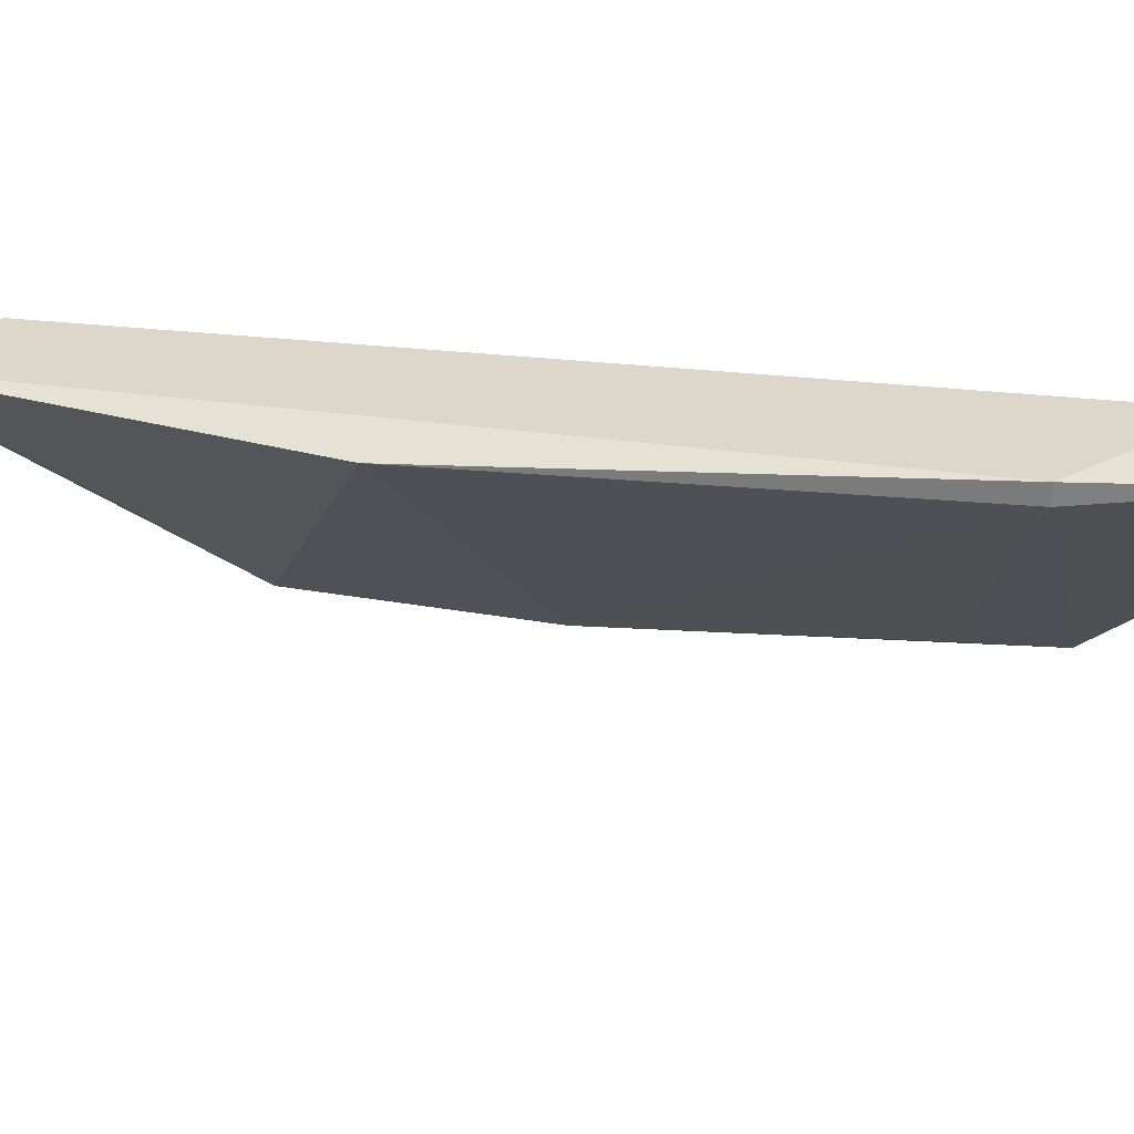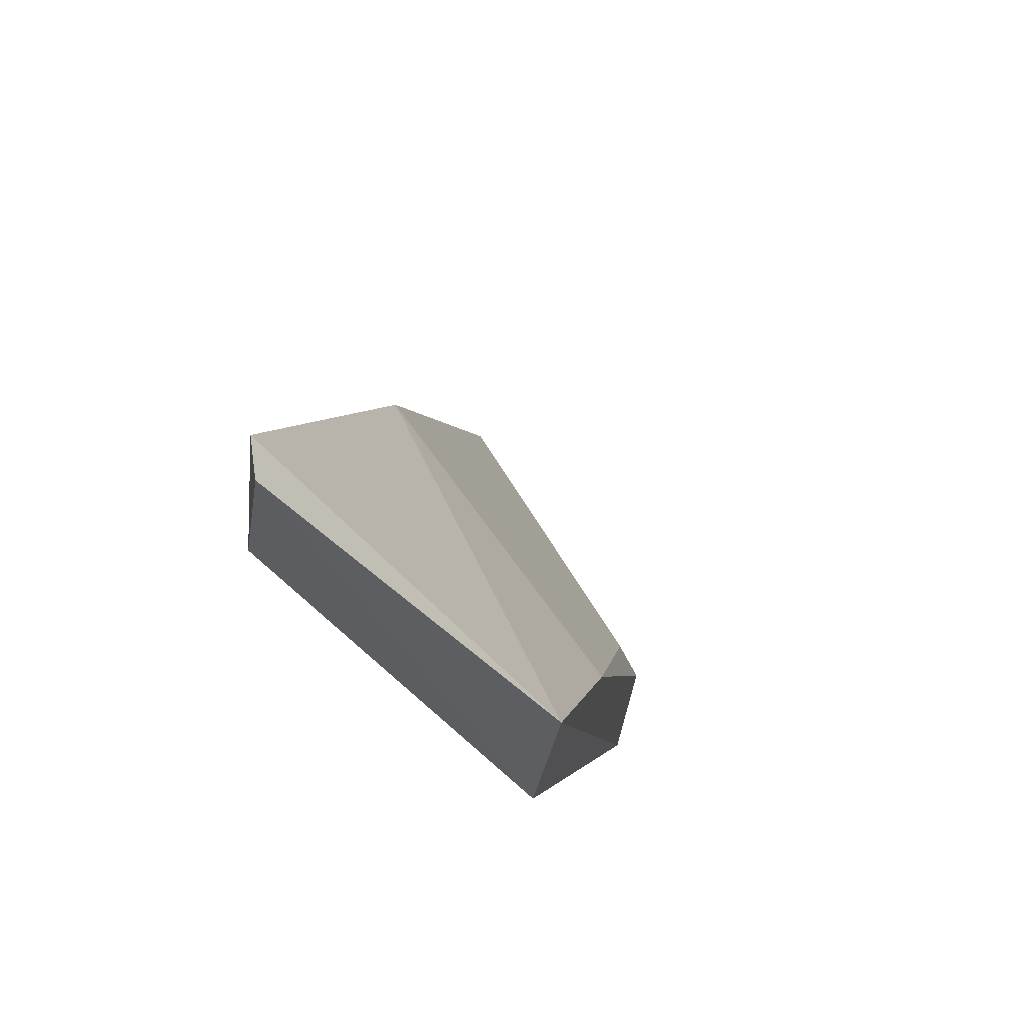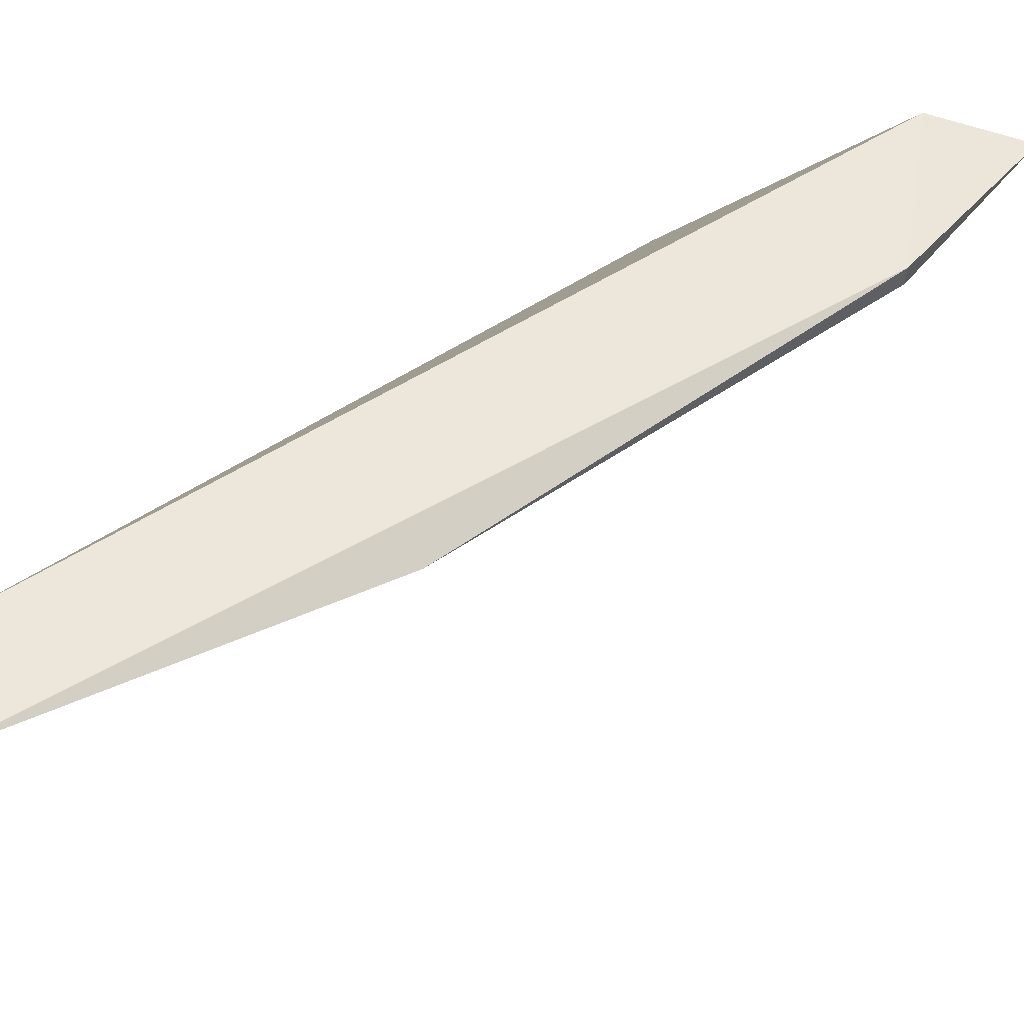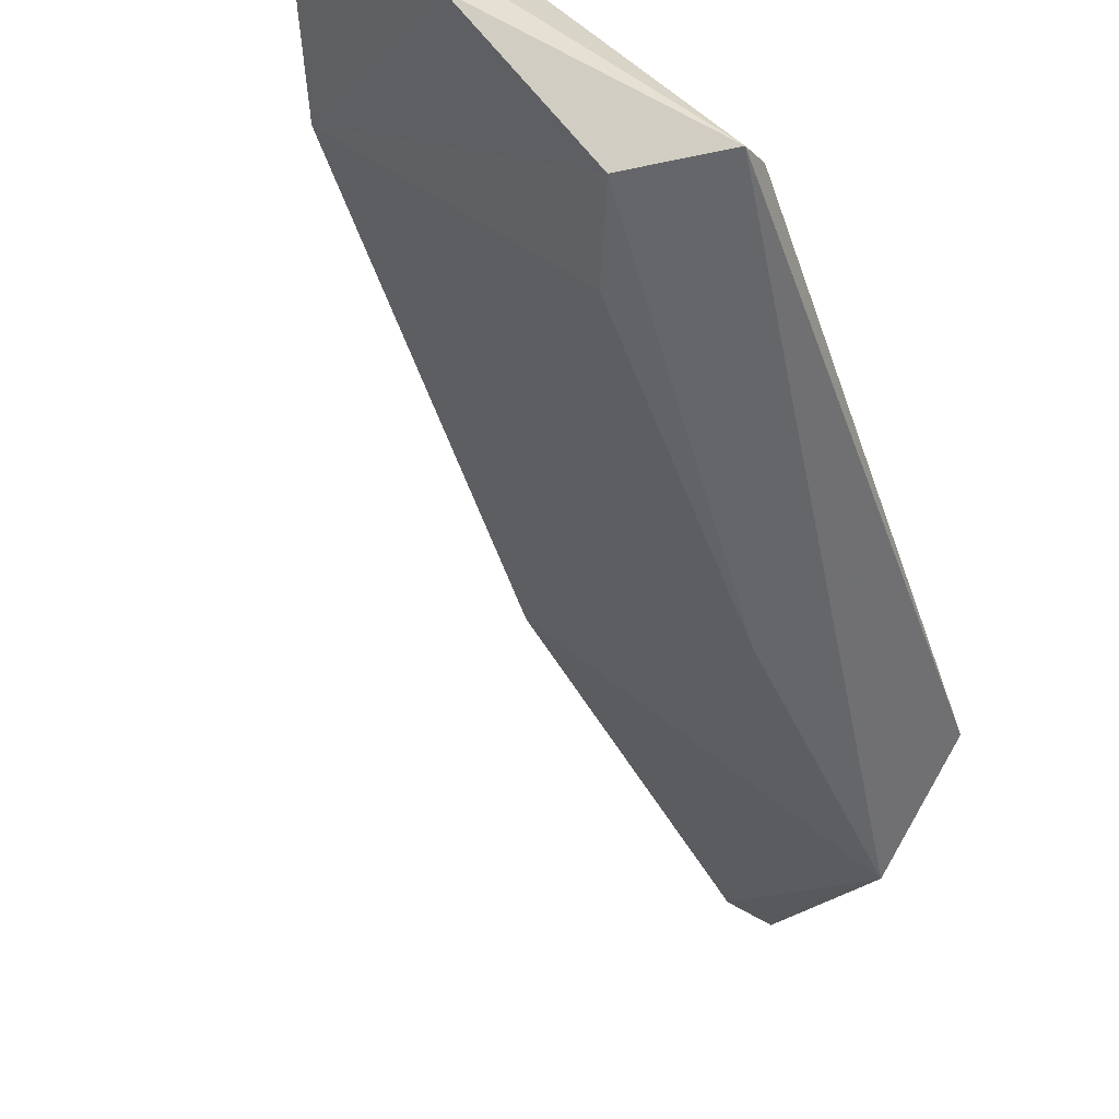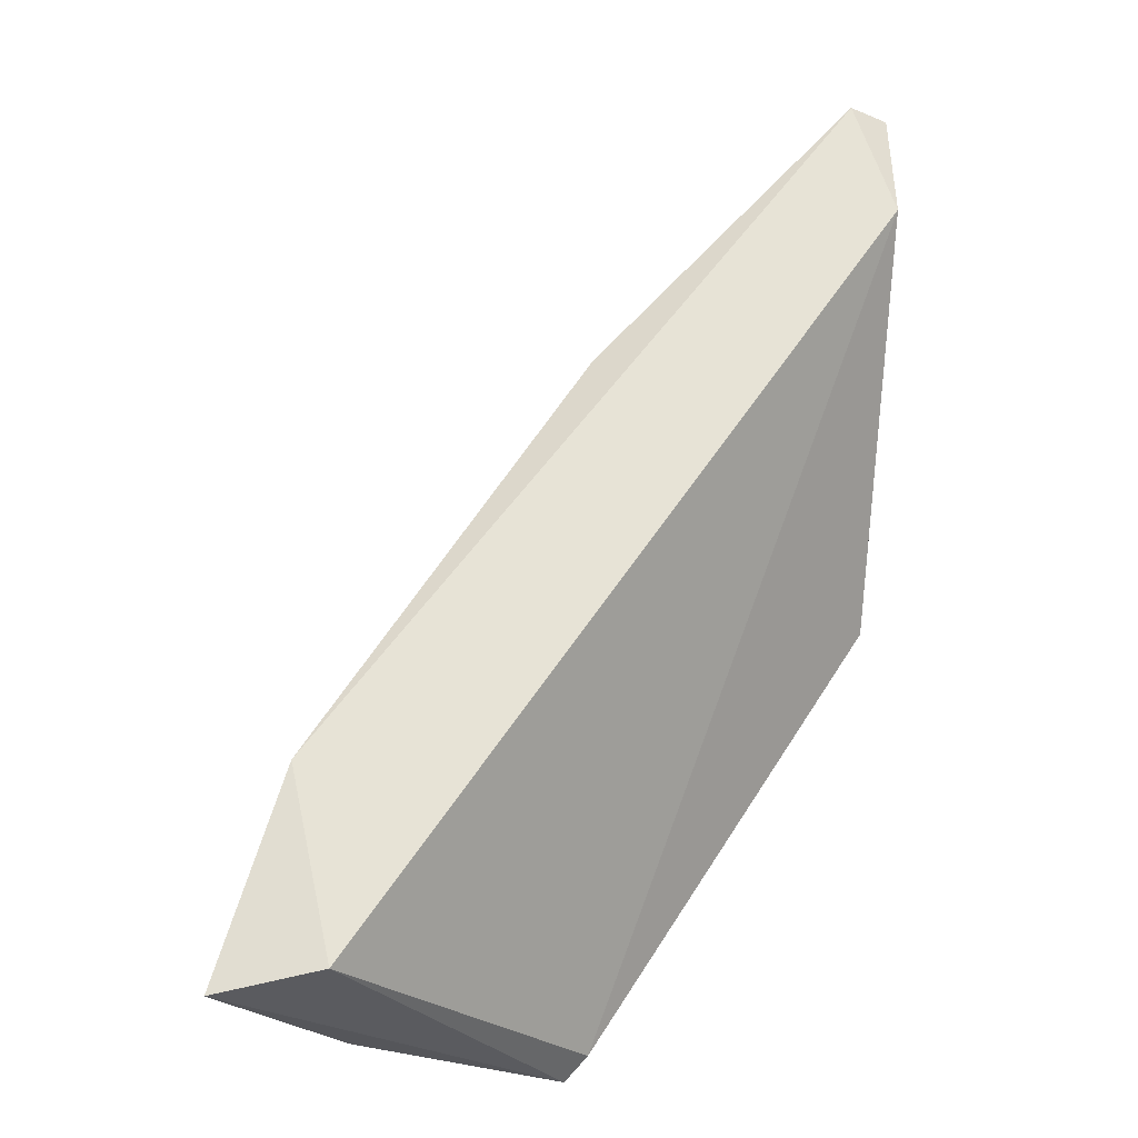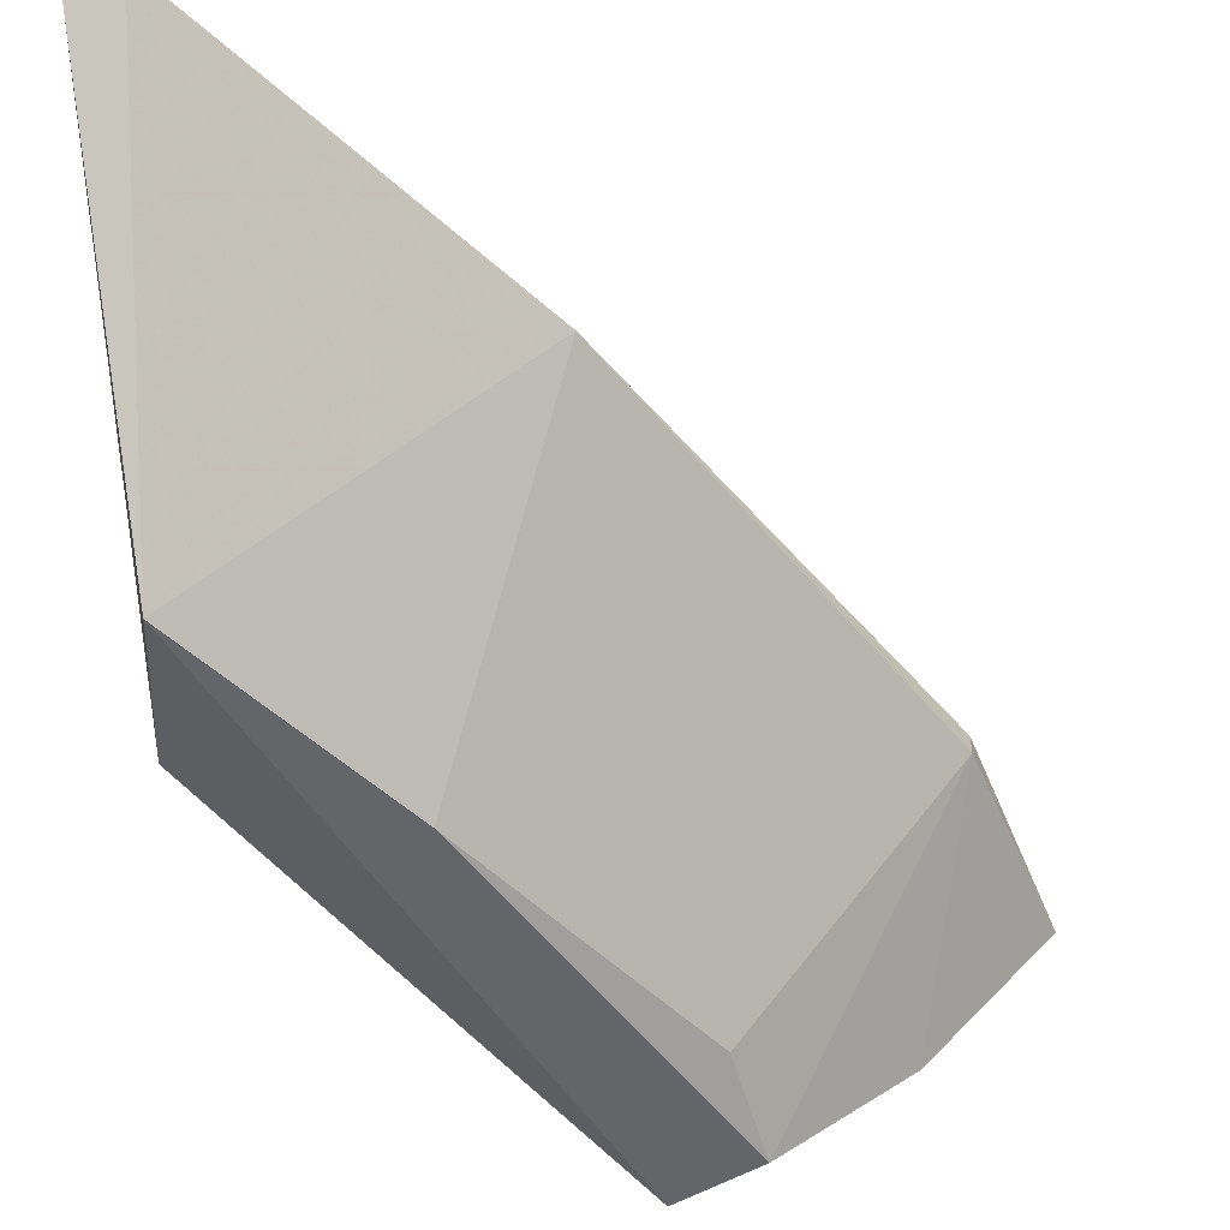
<metadata>
{"format":"obj","ext":"obj","renderer":"f3d","projection":"perspective","resolution":1024,"background":"white","views":[{"elev":30.4,"azim":-114.2,"up":"+Z"},{"elev":57.8,"azim":107.6,"up":"+Y"},{"elev":53.1,"azim":-158.2,"up":"+Z"},{"elev":-51.7,"azim":-13.6,"up":"+Z"},{"elev":-26.1,"azim":-5.9,"up":"+Y"},{"elev":-51.6,"azim":-173.8,"up":"+Z"}]}
</metadata>
<code>
v -0.0781 0.05804 0.000984
v -0.1004 0.03572 0.01065
v -0.09594 0.03572 0.005446
v -0.07735 0.06547 0.0114
v -0.08777 0.03647 0.001727
v -0.08851 0.05878 0.01065
v -0.09669 0.03647 0.0114
v -0.09074 0.04093 0.001727
v -0.07735 0.05283 0.001727
v -0.07884 0.06994 0.0114
v -0.09818 0.04317 0.0114
v -0.08851 0.03572 0.000984
v -0.08405 0.0506 0.000984
v -0.09818 0.04317 0.01065
v -0.07735 0.06994 0.01065
v -0.09148 0.03722 0.000984
f 2 11 14
f 11 6 14
f 6 13 14
f 13 8 14
f 9 1 15
f 10 4 15
f 1 10 15
f 12 3 16
f 13 12 16
f 3 2 14
f 3 14 16
f 4 9 15
f 1 12 13
f 8 13 16
f 9 5 12
f 5 4 7
f 4 5 9
f 1 6 10
f 7 4 10
f 7 10 11
f 14 8 16
f 10 6 11
f 2 7 11
f 1 9 12
f 6 1 13
f 5 7 12
f 2 3 12
f 7 2 12

</code>
